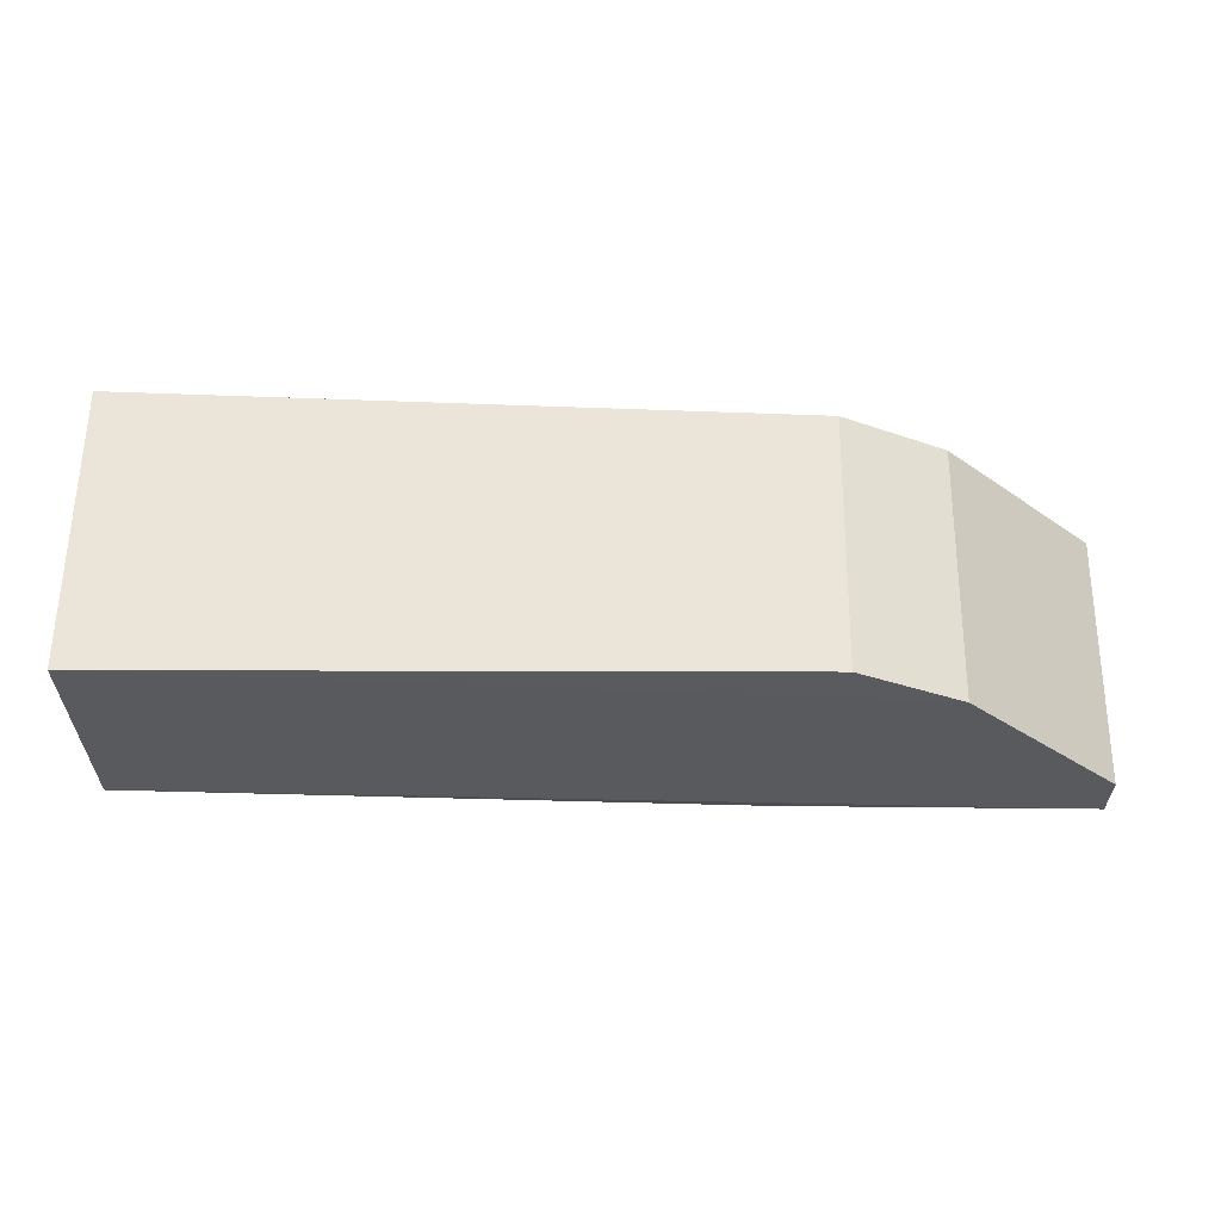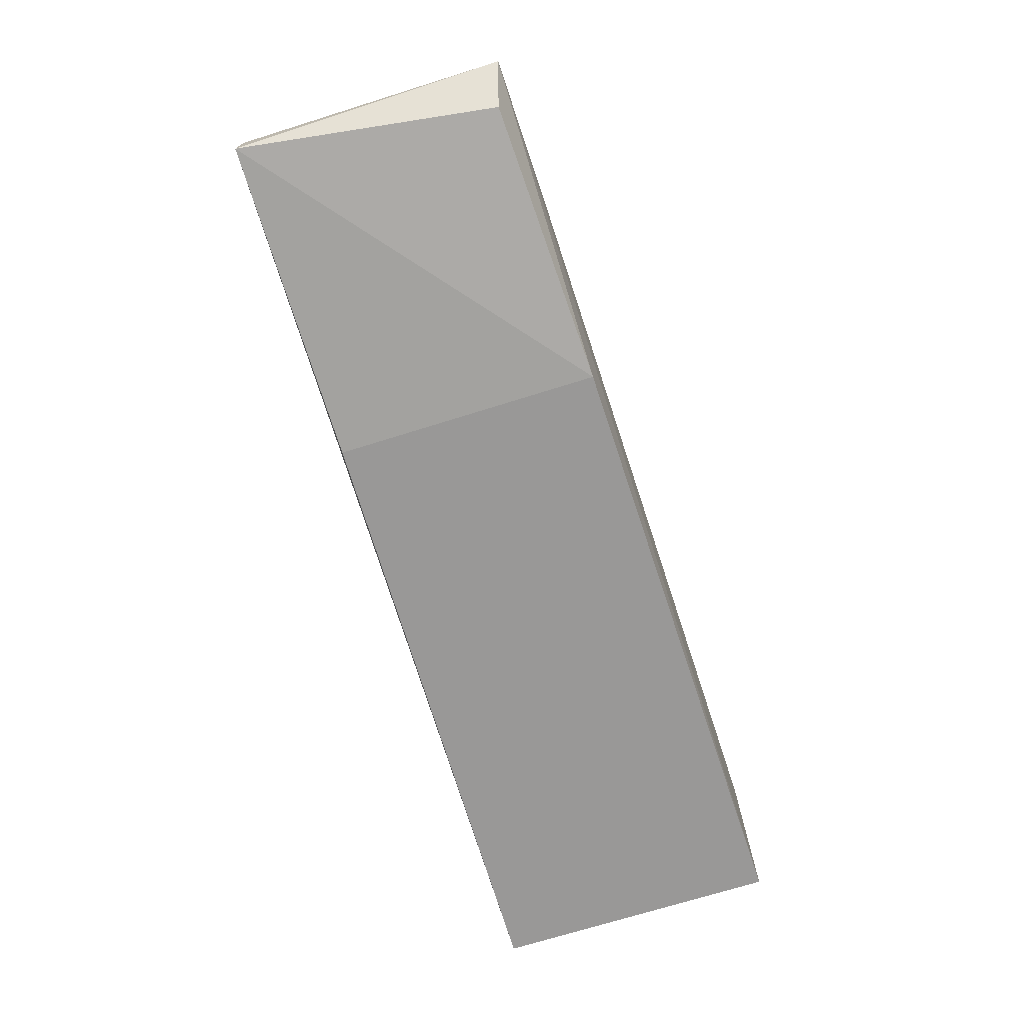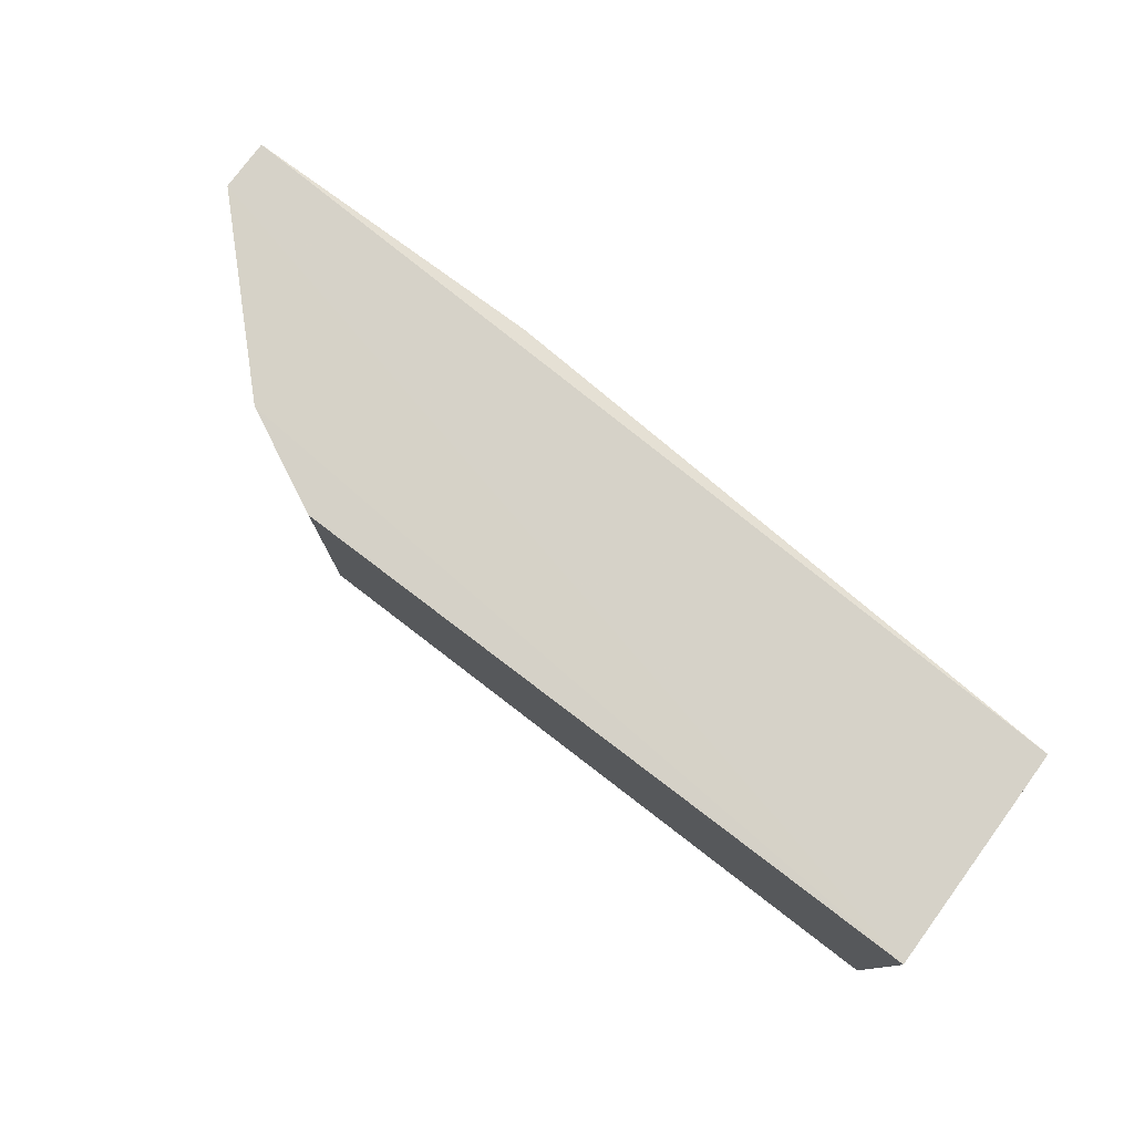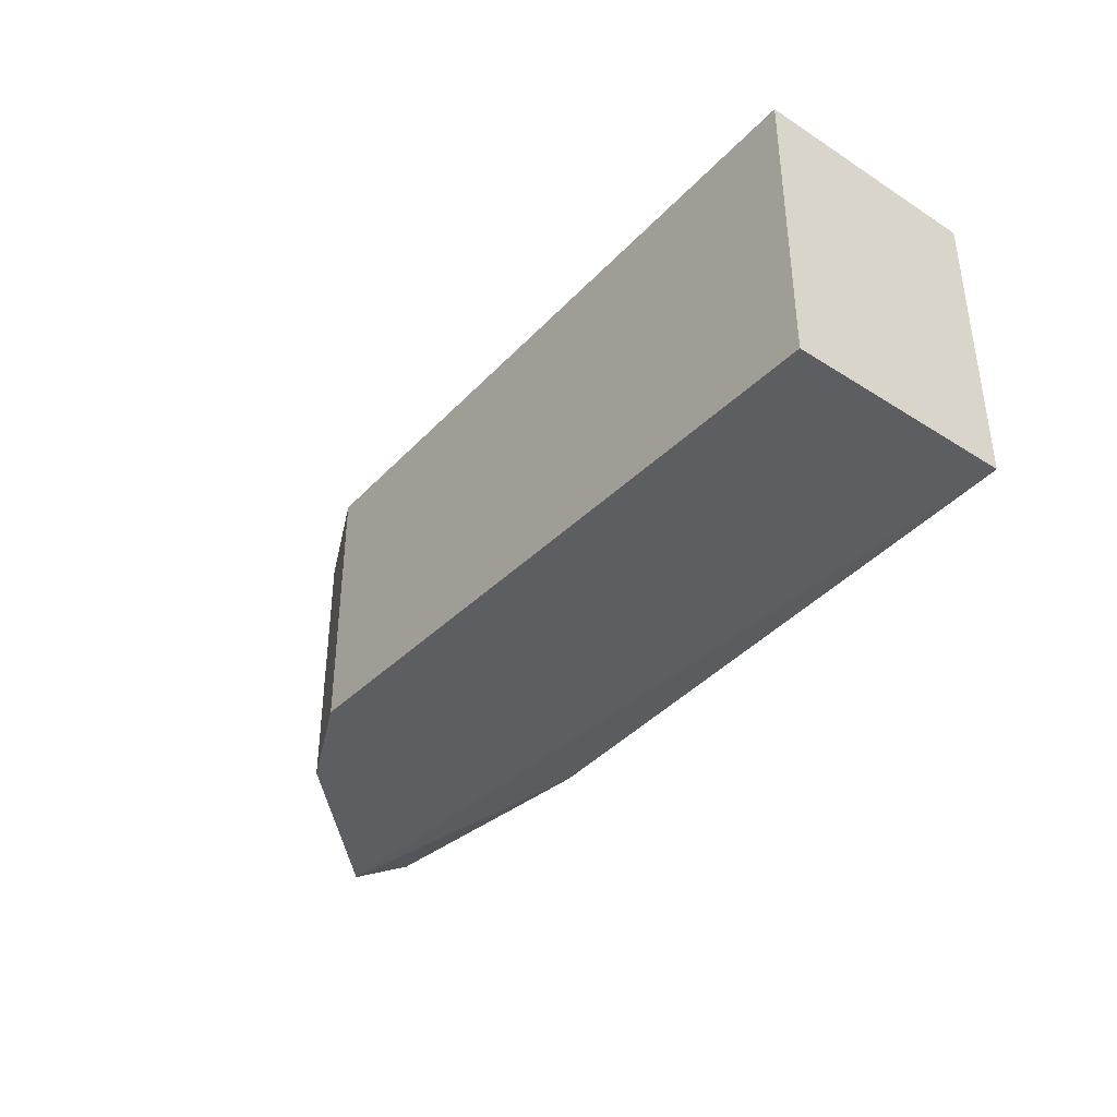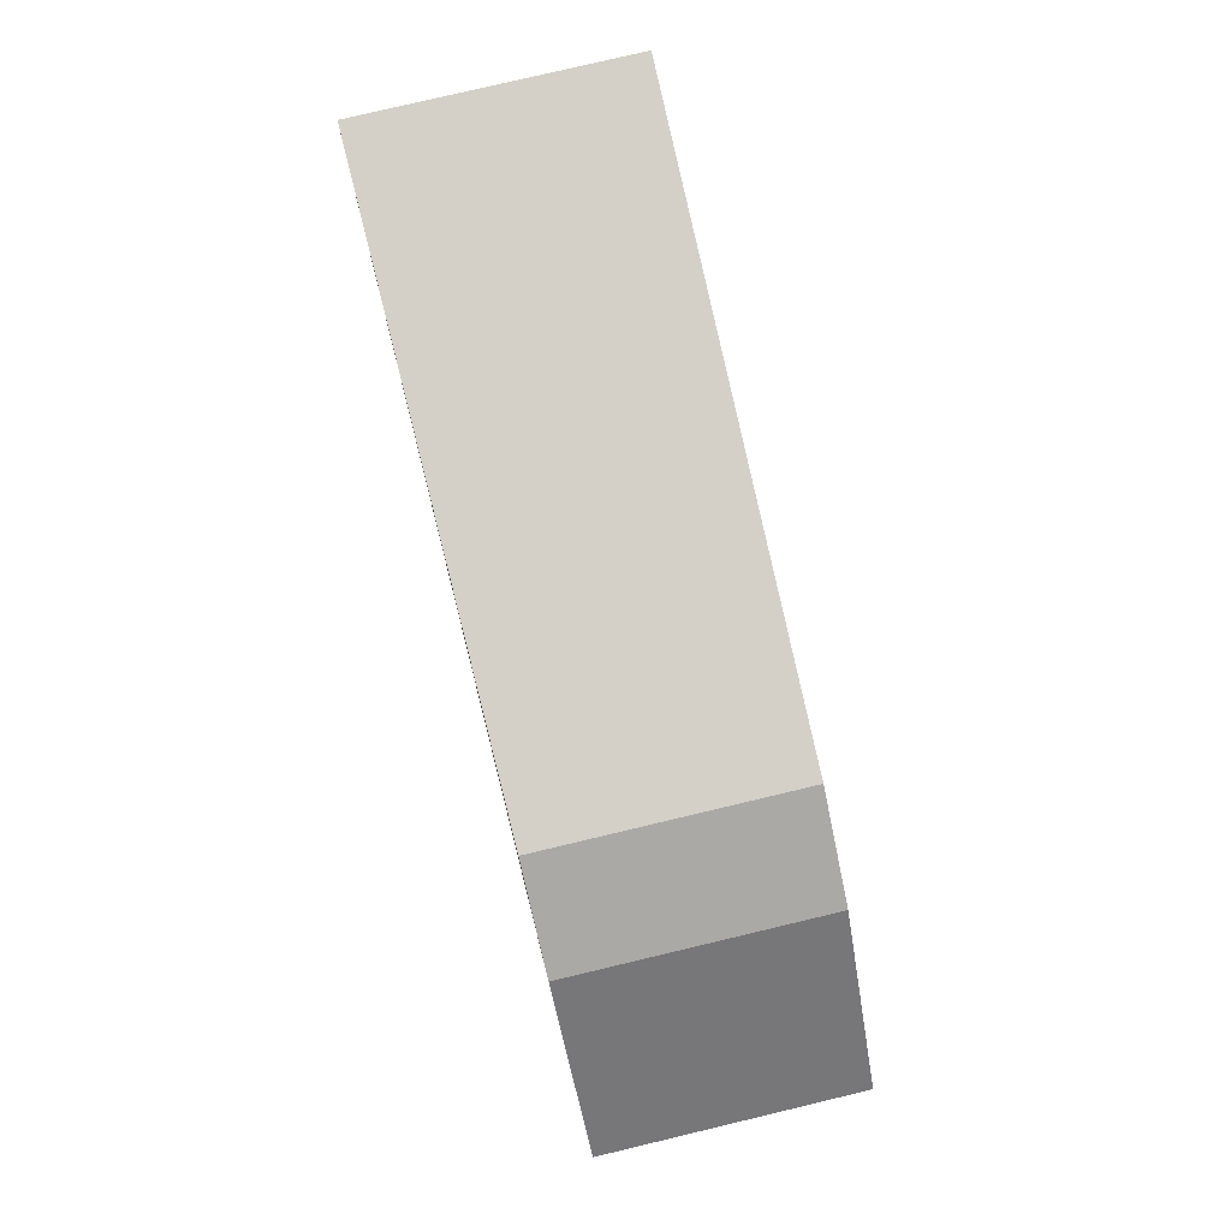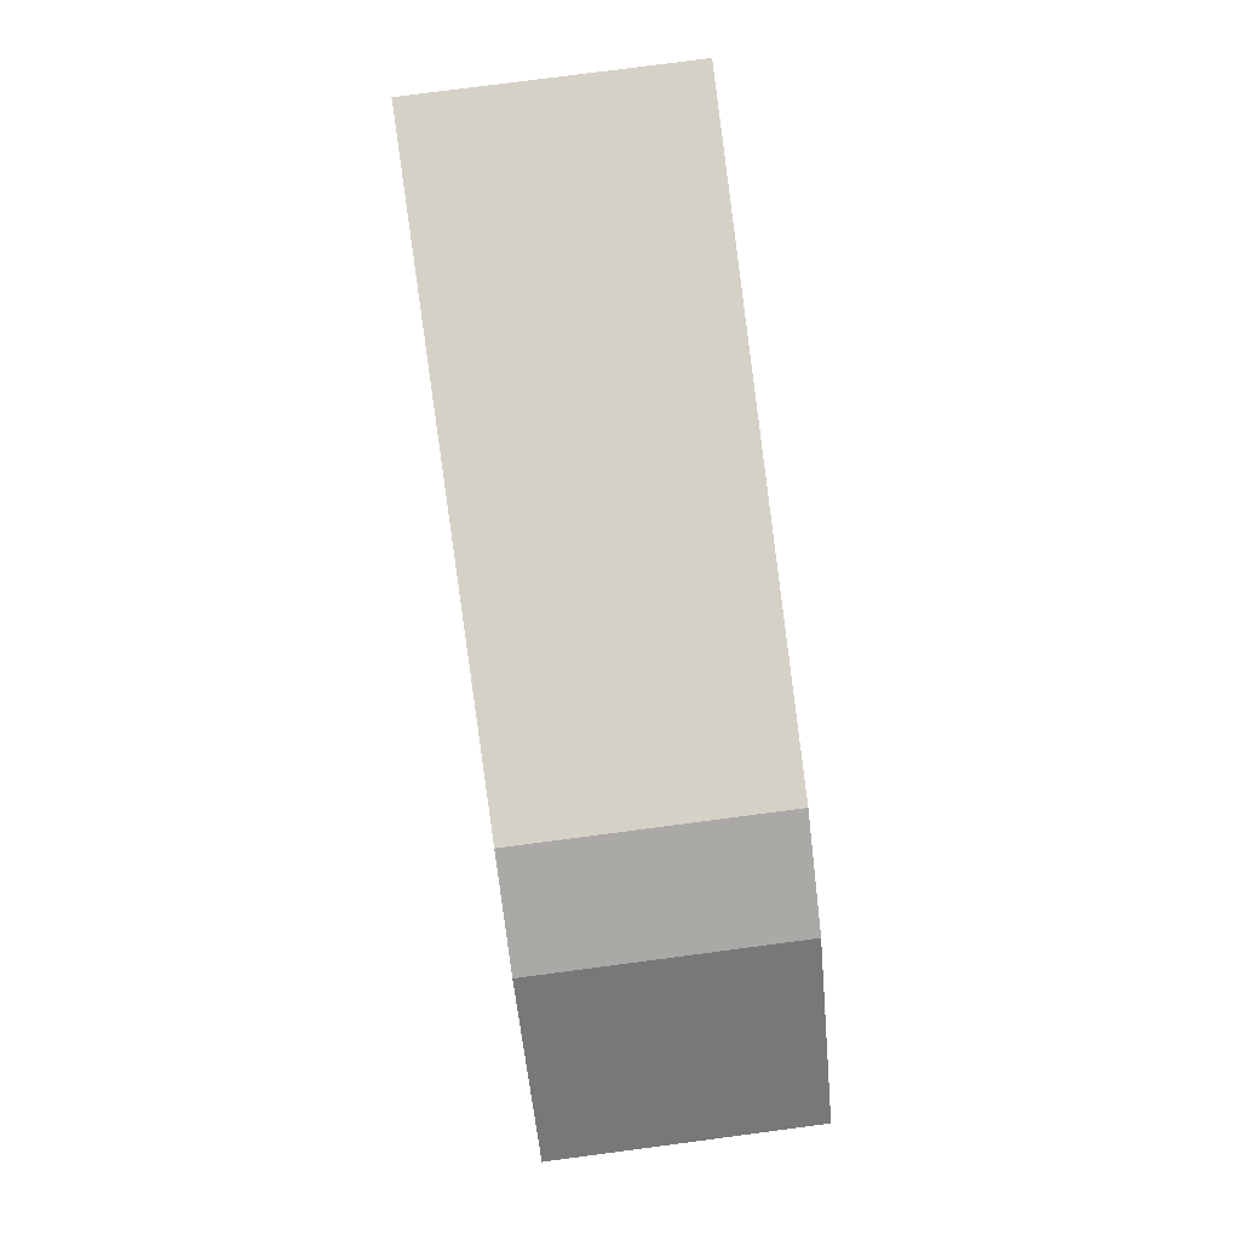
<metadata>
{"format":"obj","ext":"obj","renderer":"f3d","projection":"perspective","resolution":1024,"background":"white","views":[{"elev":59.5,"azim":0.6,"up":"+Y"},{"elev":-72.6,"azim":107.3,"up":"+Y"},{"elev":77.6,"azim":-143.6,"up":"+Z"},{"elev":-37.9,"azim":-129.0,"up":"+Z"},{"elev":79.0,"azim":76.7,"up":"+Y"},{"elev":78.3,"azim":82.6,"up":"+Y"}]}
</metadata>
<code>
v 0.3216 0.1564 -0.0239
v 0.2747 0.209 0.02868
v 0.2747 0.209 -0.02626
v 0.1344 0.1636 -0.02874
v 0.1345 0.1636 0.03113
v 0.1344 0.2115 -0.02874
v 0.3296 0.154 0.02868
v 0.1345 0.2114 0.03113
v 0.3296 0.165 -0.02626
v 0.2637 0.154 -0.02626
v 0.2967 0.198 0.02868
v 0.2637 0.154 0.02868
v 0.3296 0.165 0.02868
v 0.2967 0.198 -0.02626
f 11 9 14
f 2 3 6
f 4 5 6
f 5 7 8
f 2 6 8
f 6 5 8
f 4 6 9
f 7 1 9
f 1 7 10
f 9 1 10
f 4 9 10
f 3 2 11
f 2 8 11
f 5 4 12
f 7 5 12
f 4 10 12
f 10 7 12
f 8 7 13
f 7 9 13
f 11 8 13
f 9 11 13
f 6 3 14
f 9 6 14
f 3 11 14

</code>
